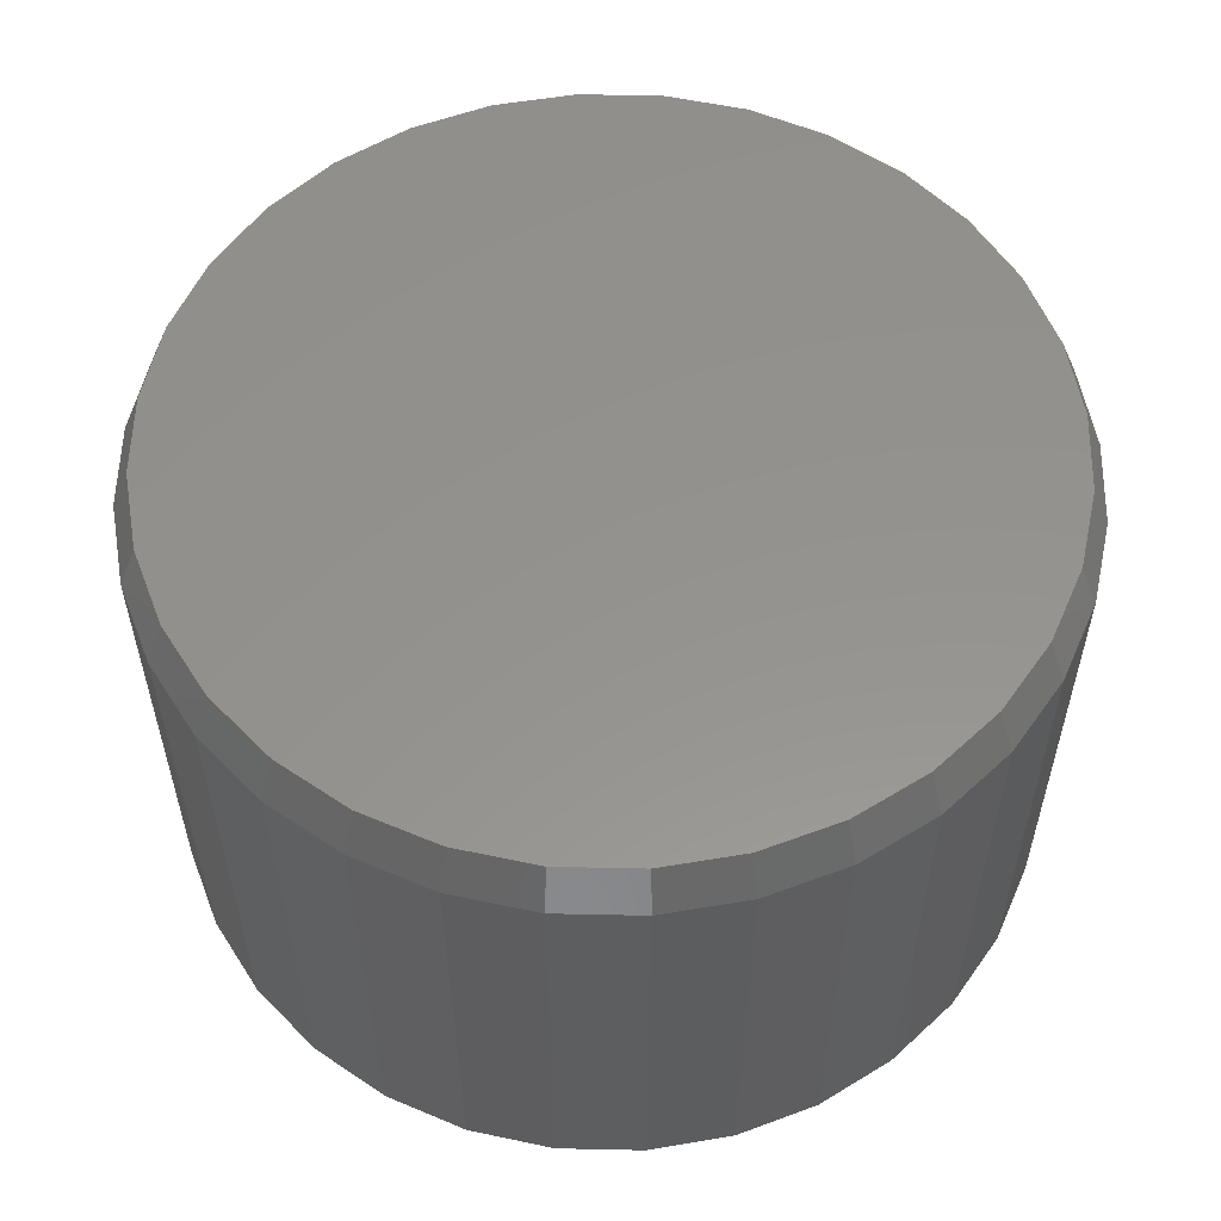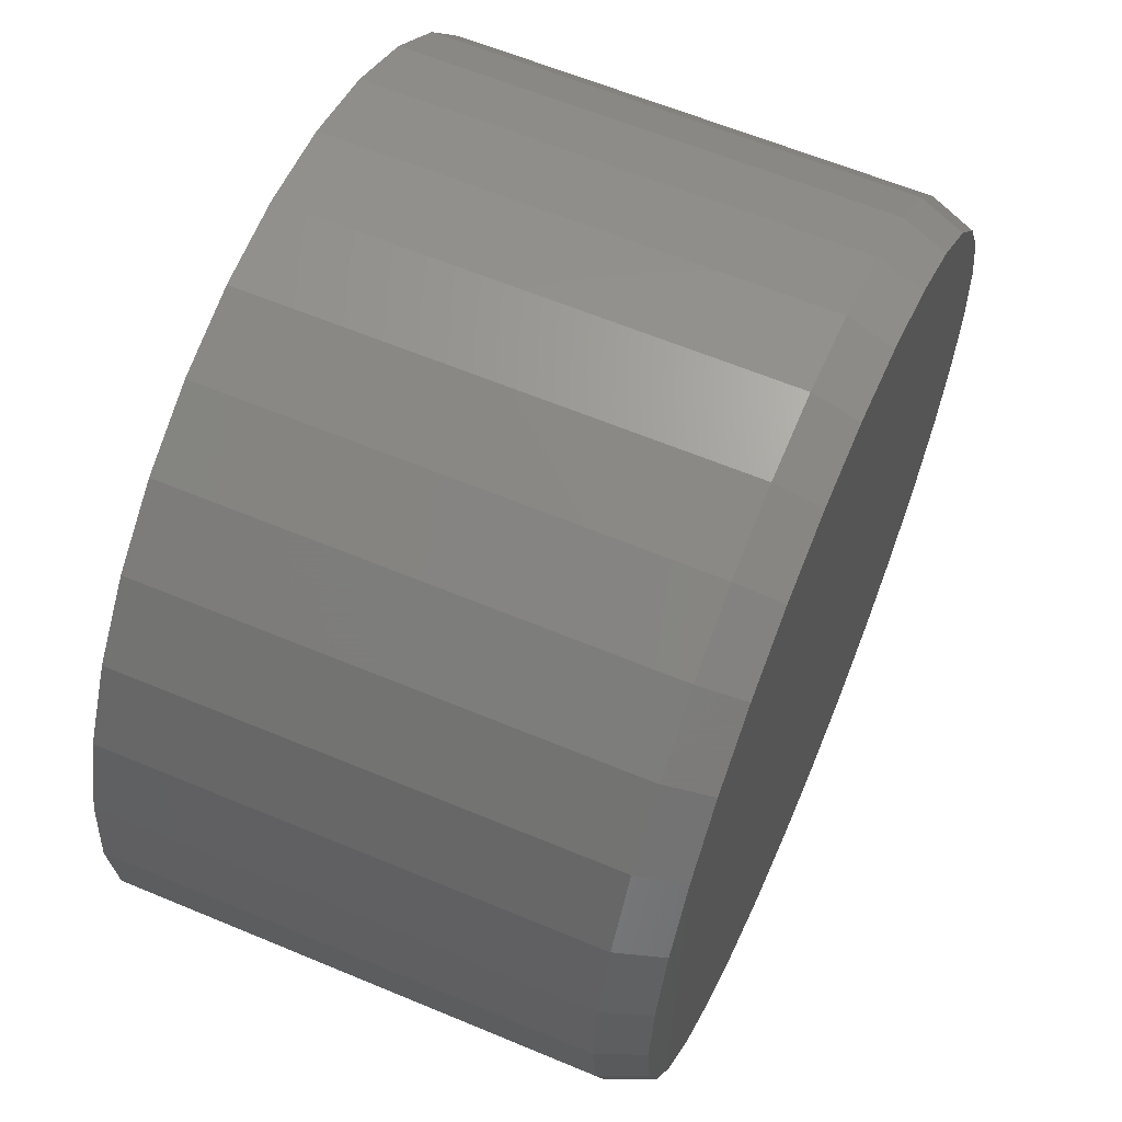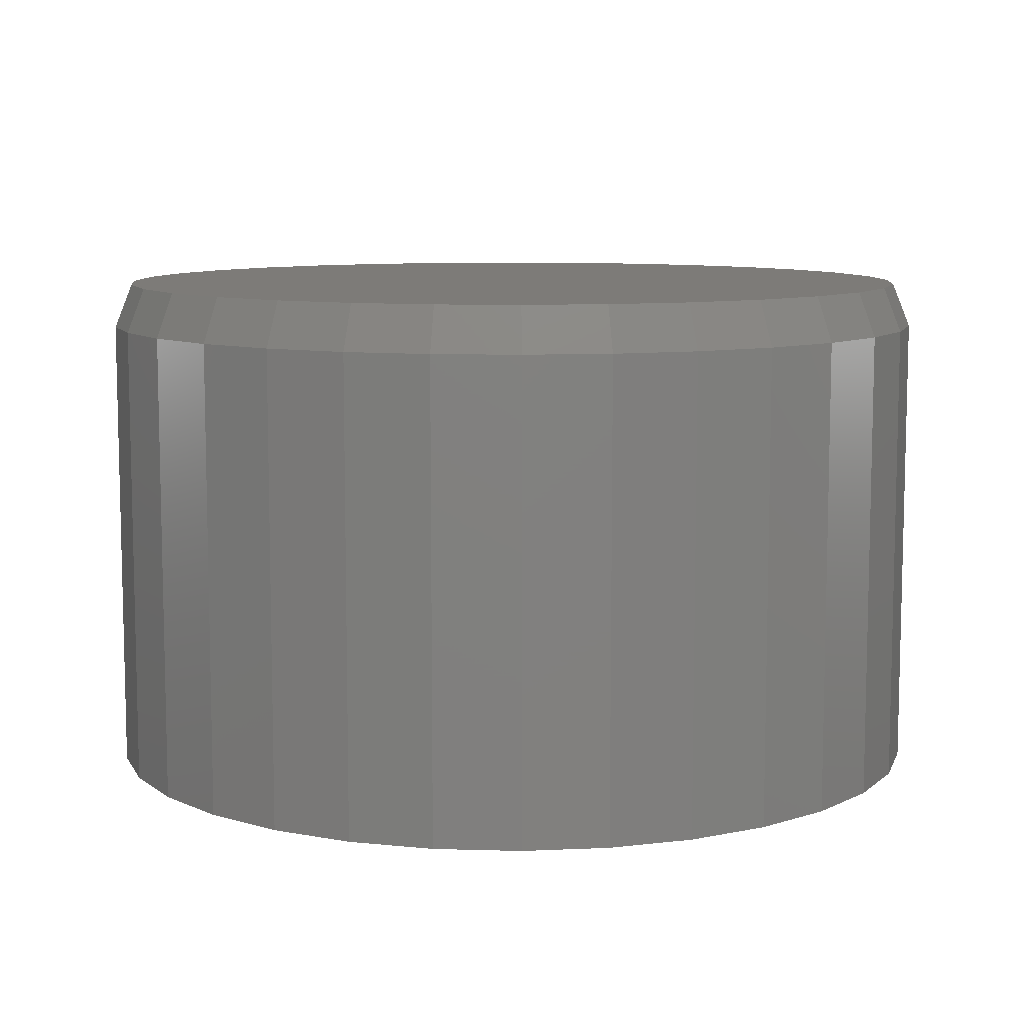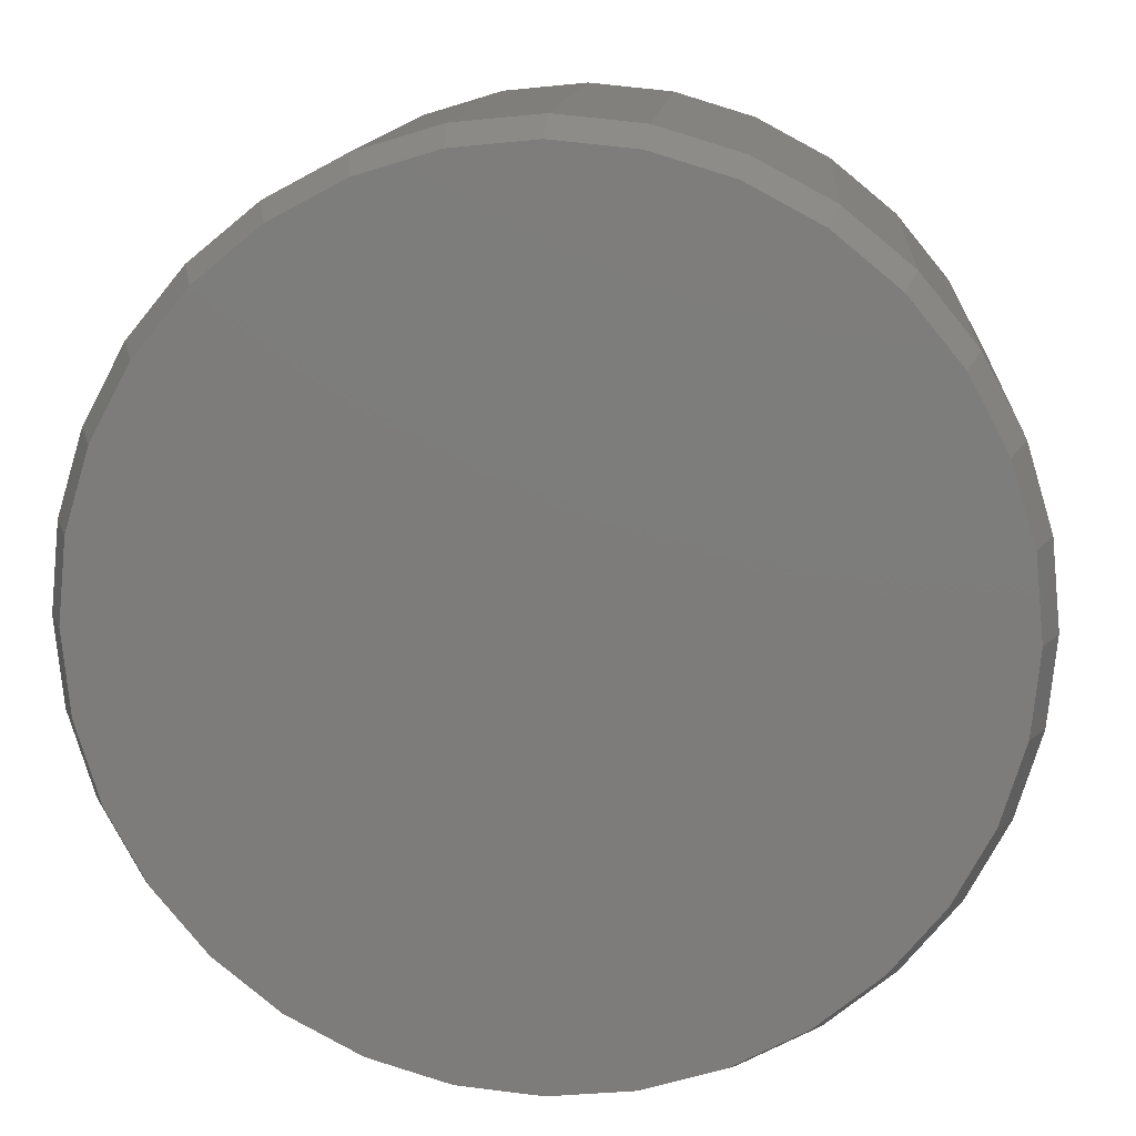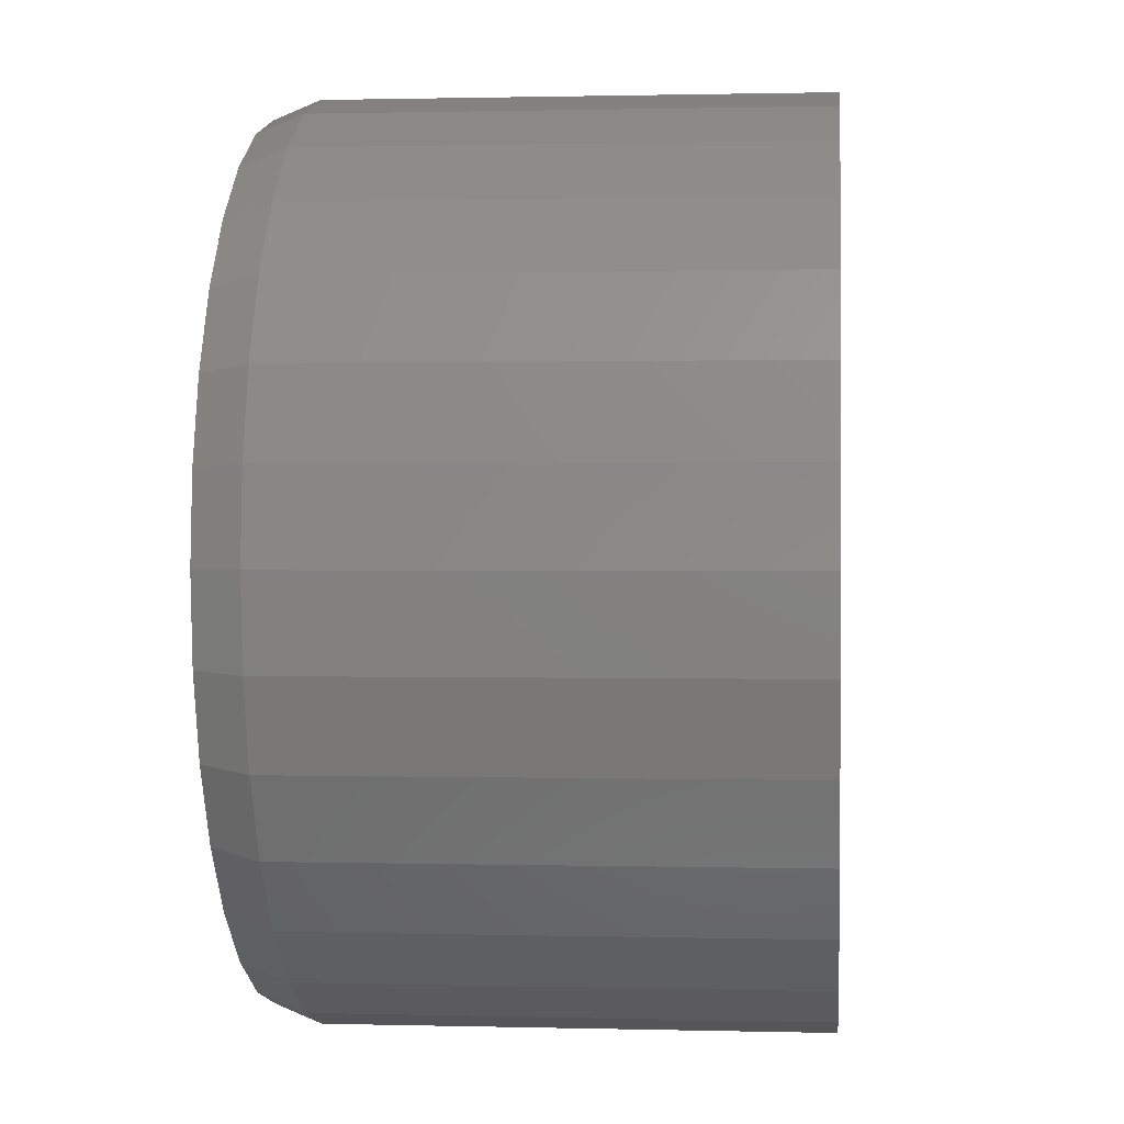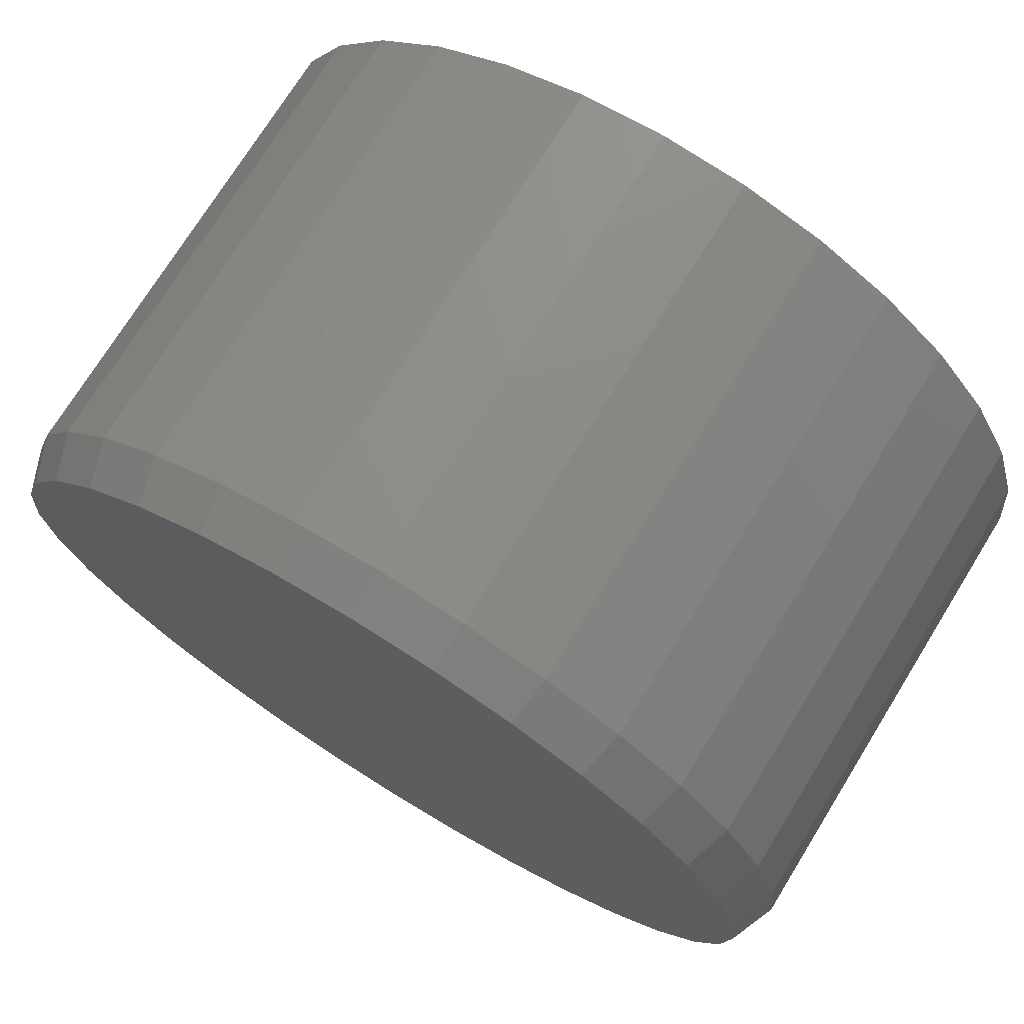
<metadata>
{"format":"stl","ext":"stl","renderer":"f3d","projection":"perspective","resolution":1024,"background":"white","views":[{"elev":56.3,"azim":6.9,"up":"+Z"},{"elev":61.4,"azim":-66.9,"up":"+Y"},{"elev":8.9,"azim":111.3,"up":"+Z"},{"elev":13.0,"azim":4.4,"up":"+Y"},{"elev":0.9,"azim":95.5,"up":"+Y"},{"elev":73.2,"azim":31.7,"up":"+Y"}]}
</metadata>
<code>
# stl→obj: 96 verts, 188 faces
v -0.06299 0.3563 0.4531
v 0.07878 0.3563 0.4531
v 0.007895 0.3633 0.4531
v 0.1469 0.3357 0.4531
v -0.1311 0.3357 0.4531
v 0.2097 0.3021 0.4531
v -0.194 0.3021 0.4531
v 0.2648 0.2569 0.4531
v -0.249 0.2569 0.4531
v 0.31 0.2019 0.4531
v -0.2942 0.2019 0.4531
v 0.3436 0.139 0.4531
v -0.3278 0.139 0.4531
v 0.3642 0.07088 0.4531
v -0.3484 0.07088 0.4531
v 0.3712 -5.275e-16 0.4531
v -0.3554 3.718e-07 0.4531
v 0.3642 -0.07088 0.4531
v -0.3484 -0.07088 0.4531
v 0.3436 -0.139 0.4531
v -0.3278 -0.139 0.4531
v 0.31 -0.2019 0.4531
v -0.2942 -0.2019 0.4531
v 0.2648 -0.2569 0.4531
v -0.249 -0.2569 0.4531
v 0.2097 -0.3021 0.4531
v -0.194 -0.3021 0.4531
v 0.1469 -0.3357 0.4531
v -0.1311 -0.3357 0.4531
v 0.07878 -0.3563 0.4531
v -0.06299 -0.3563 0.4531
v 0.007895 -0.3633 0.4531
v 0.3868 0 0
v 0.3868 -9.281e-17 0.4141
v 0.3796 -0.07393 0
v 0.3796 -0.07393 0.4141
v 0.358 -0.145 0
v 0.358 -0.145 0.4141
v 0.323 -0.2105 0
v 0.323 -0.2105 0.4141
v 0.2759 -0.268 0
v 0.2759 -0.268 0.4141
v 0.2184 -0.3151 0
v 0.2184 -0.3151 0.4141
v 0.1529 -0.3501 0
v 0.1529 -0.3501 0.4141
v 0.08182 -0.3717 0
v 0.08182 -0.3717 0.4141
v 0.007895 -0.3789 0
v 0.007895 -0.3789 0.4141
v -0.06603 -0.3717 0
v -0.06603 -0.3717 0.4141
v -0.1371 -0.3501 0
v -0.1371 -0.3501 0.4141
v -0.2026 -0.3151 0
v -0.2026 -0.3151 0.4141
v -0.2601 -0.268 0
v -0.2601 -0.268 0.4141
v -0.3072 -0.2105 0
v -0.3072 -0.2105 0.4141
v -0.3422 -0.145 0
v -0.3422 -0.145 0.4141
v -0.3638 -0.07393 0
v -0.3638 -0.07393 0.4141
v -0.3711 4.641e-17 0
v -0.3711 4.641e-17 0.4141
v -0.3638 0.07393 0
v -0.3638 0.07393 0.4141
v -0.3422 0.145 0
v -0.3422 0.145 0.4141
v -0.3072 0.2105 0
v -0.3072 0.2105 0.4141
v -0.2601 0.268 0
v -0.2601 0.268 0.4141
v -0.2026 0.3151 0
v -0.2026 0.3151 0.4141
v -0.1371 0.3501 0
v -0.1371 0.3501 0.4141
v -0.06603 0.3717 0
v -0.06603 0.3717 0.4141
v 0.007895 0.3789 0
v 0.007895 0.3789 0.4141
v 0.08182 0.3717 0
v 0.08182 0.3717 0.4141
v 0.1529 0.3501 0
v 0.1529 0.3501 0.4141
v 0.2184 0.3151 0
v 0.2184 0.3151 0.4141
v 0.2759 0.268 0
v 0.2759 0.268 0.4141
v 0.323 0.2105 0
v 0.323 0.2105 0.4141
v 0.358 0.145 0
v 0.358 0.145 0.4141
v 0.3796 0.07393 0
v 0.3796 0.07393 0.4141
f 1 2 3
f 2 1 4
f 4 1 5
f 4 5 6
f 6 5 7
f 6 7 8
f 8 7 9
f 8 9 10
f 10 9 11
f 10 11 12
f 12 11 13
f 12 13 14
f 14 13 15
f 14 15 16
f 16 15 17
f 16 17 18
f 18 17 19
f 18 19 20
f 20 19 21
f 20 21 22
f 22 21 23
f 22 23 24
f 24 23 25
f 24 25 26
f 26 25 27
f 26 27 28
f 28 27 29
f 28 29 30
f 30 29 31
f 30 31 32
f 33 34 35
f 35 34 36
f 35 36 37
f 37 36 38
f 37 38 39
f 39 38 40
f 39 40 41
f 41 40 42
f 41 42 43
f 43 42 44
f 43 44 45
f 45 44 46
f 45 46 47
f 47 46 48
f 47 48 49
f 49 48 50
f 49 50 51
f 51 50 52
f 51 52 53
f 53 52 54
f 53 54 55
f 55 54 56
f 55 56 57
f 57 56 58
f 57 58 59
f 59 58 60
f 59 60 61
f 61 60 62
f 61 62 63
f 63 62 64
f 63 64 65
f 65 64 66
f 65 66 67
f 67 66 68
f 67 68 69
f 69 68 70
f 69 70 71
f 71 70 72
f 71 72 73
f 73 72 74
f 73 74 75
f 75 74 76
f 75 76 77
f 77 76 78
f 77 78 79
f 79 78 80
f 79 80 81
f 81 80 82
f 81 82 83
f 83 82 84
f 83 84 85
f 85 84 86
f 85 86 87
f 87 86 88
f 87 88 89
f 89 88 90
f 89 90 91
f 91 90 92
f 91 92 93
f 93 92 94
f 93 94 95
f 95 94 96
f 95 96 33
f 33 96 34
f 50 31 52
f 52 31 29
f 52 29 54
f 54 29 27
f 54 27 56
f 56 27 25
f 56 25 58
f 58 25 23
f 58 23 60
f 60 23 21
f 60 21 62
f 62 21 19
f 62 19 64
f 64 19 17
f 64 17 66
f 31 50 32
f 32 50 48
f 32 48 30
f 30 48 46
f 30 46 28
f 28 46 44
f 28 44 26
f 26 44 42
f 26 42 24
f 24 42 40
f 24 40 22
f 22 40 38
f 22 38 20
f 20 38 36
f 20 36 18
f 18 36 34
f 18 34 16
f 82 2 84
f 84 2 4
f 84 4 86
f 86 4 6
f 86 6 88
f 88 6 8
f 88 8 90
f 90 8 10
f 90 10 92
f 92 10 12
f 92 12 94
f 94 12 14
f 94 14 96
f 96 14 16
f 96 16 34
f 2 82 3
f 3 82 80
f 3 80 1
f 1 80 78
f 1 78 5
f 5 78 76
f 5 76 7
f 7 76 74
f 7 74 9
f 9 74 72
f 9 72 11
f 11 72 70
f 11 70 13
f 13 70 68
f 13 68 15
f 15 68 66
f 15 66 17
f 81 83 79
f 49 51 47
f 47 51 53
f 47 53 45
f 45 53 55
f 45 55 43
f 43 55 57
f 43 57 41
f 41 57 59
f 41 59 39
f 39 59 61
f 39 61 37
f 37 61 63
f 37 63 35
f 35 63 65
f 35 65 33
f 33 65 67
f 33 67 95
f 95 67 69
f 95 69 93
f 93 69 71
f 93 71 91
f 91 71 73
f 91 73 89
f 89 73 75
f 89 75 87
f 87 75 77
f 87 77 85
f 85 77 79
f 85 79 83

</code>
